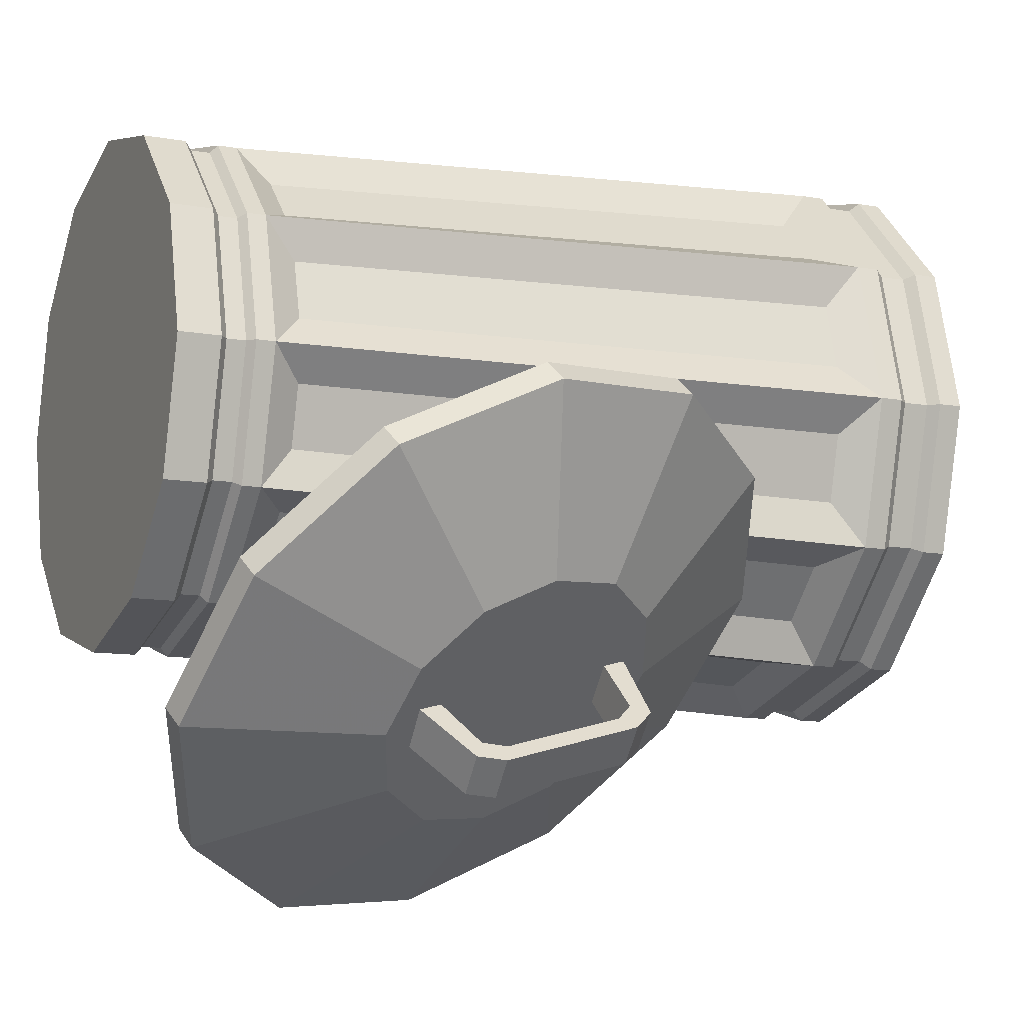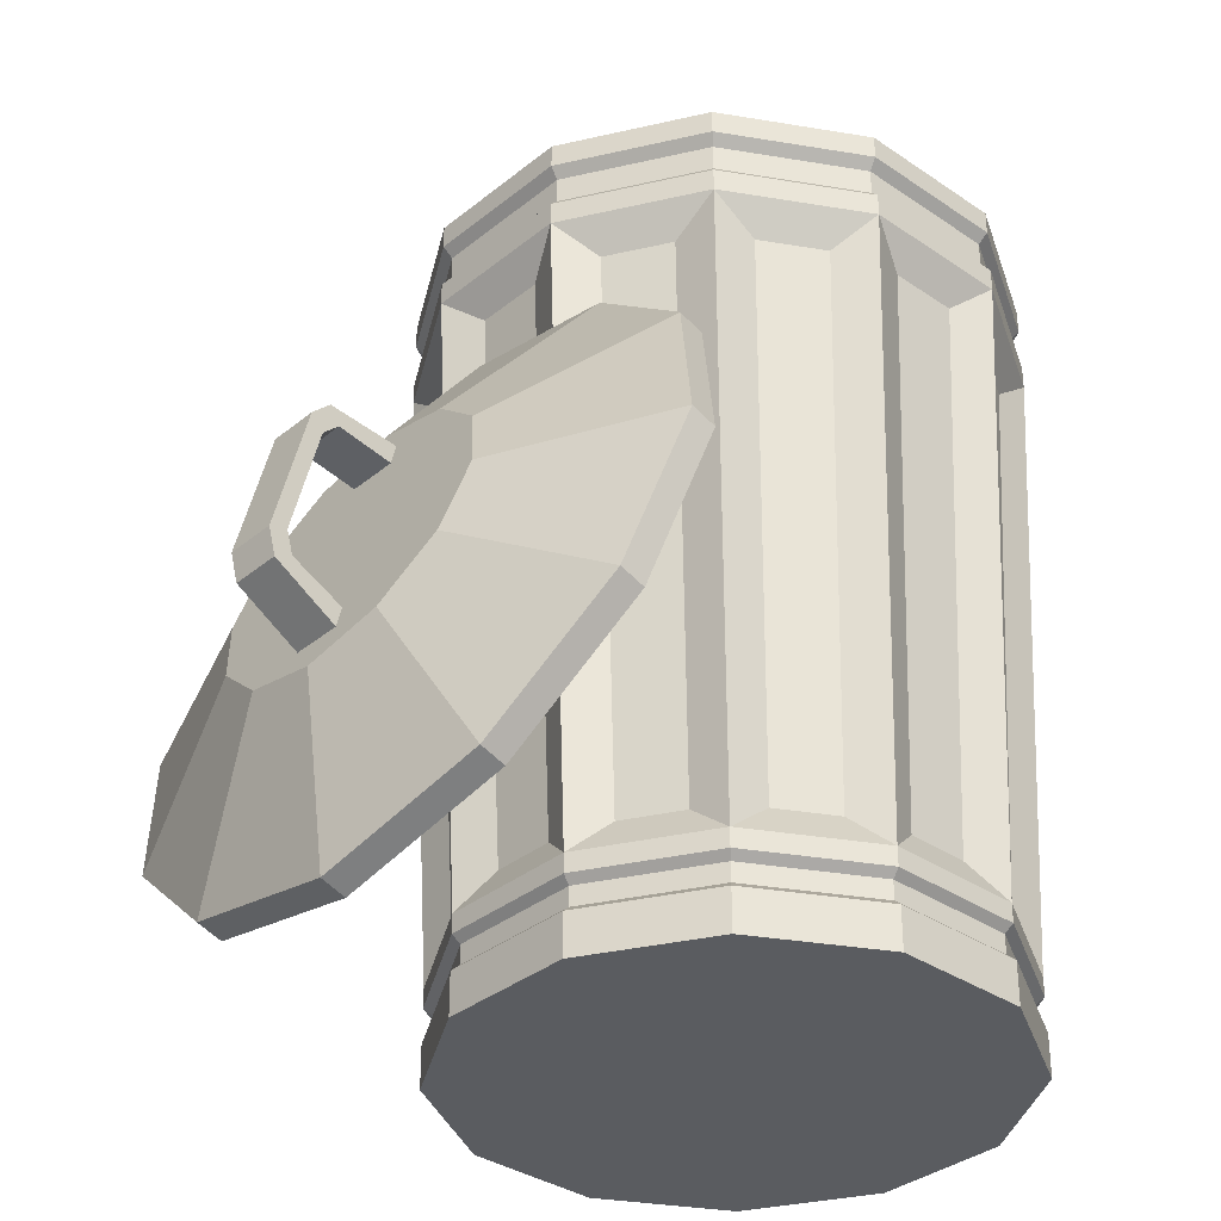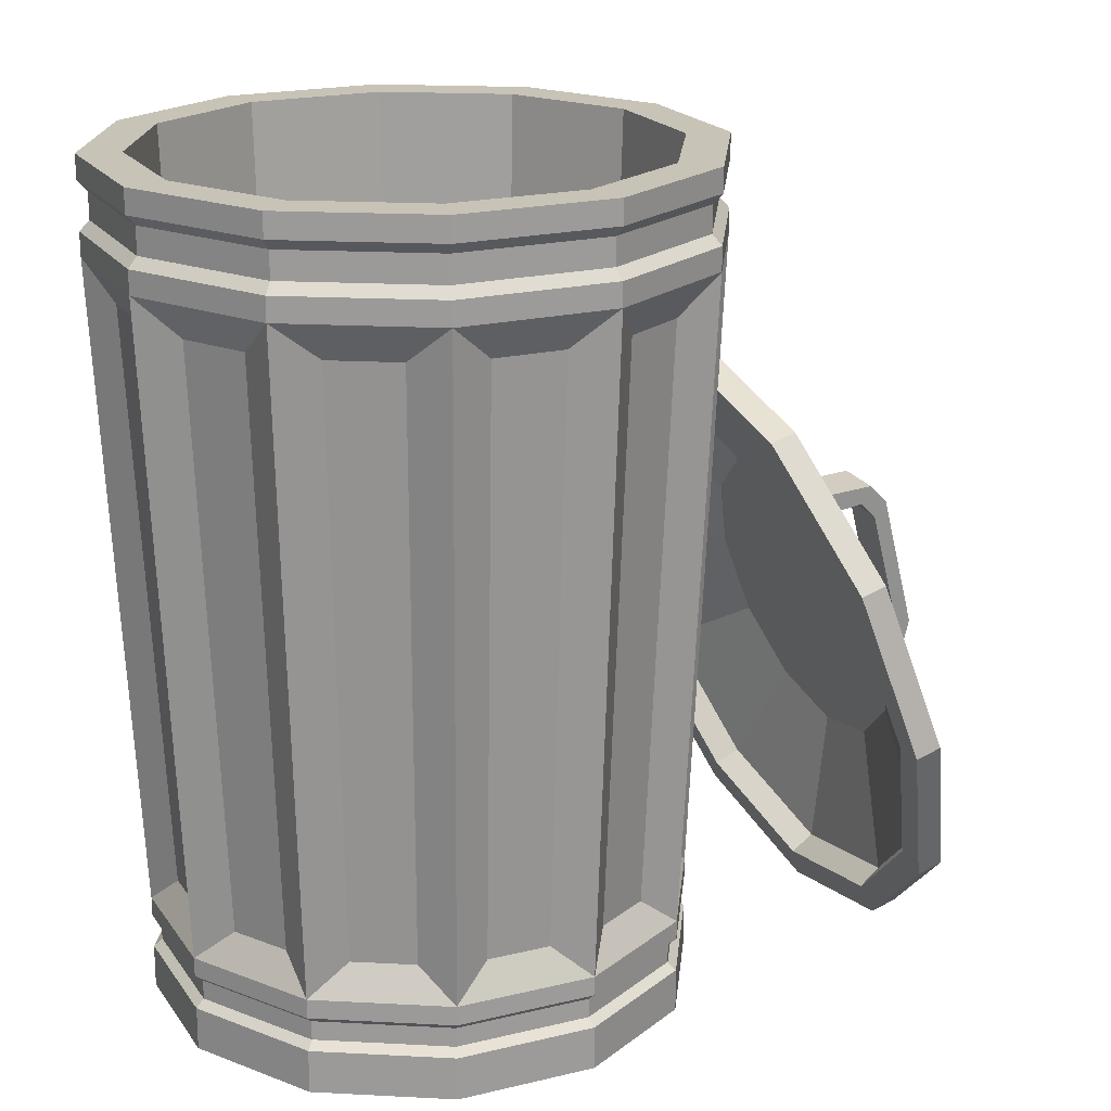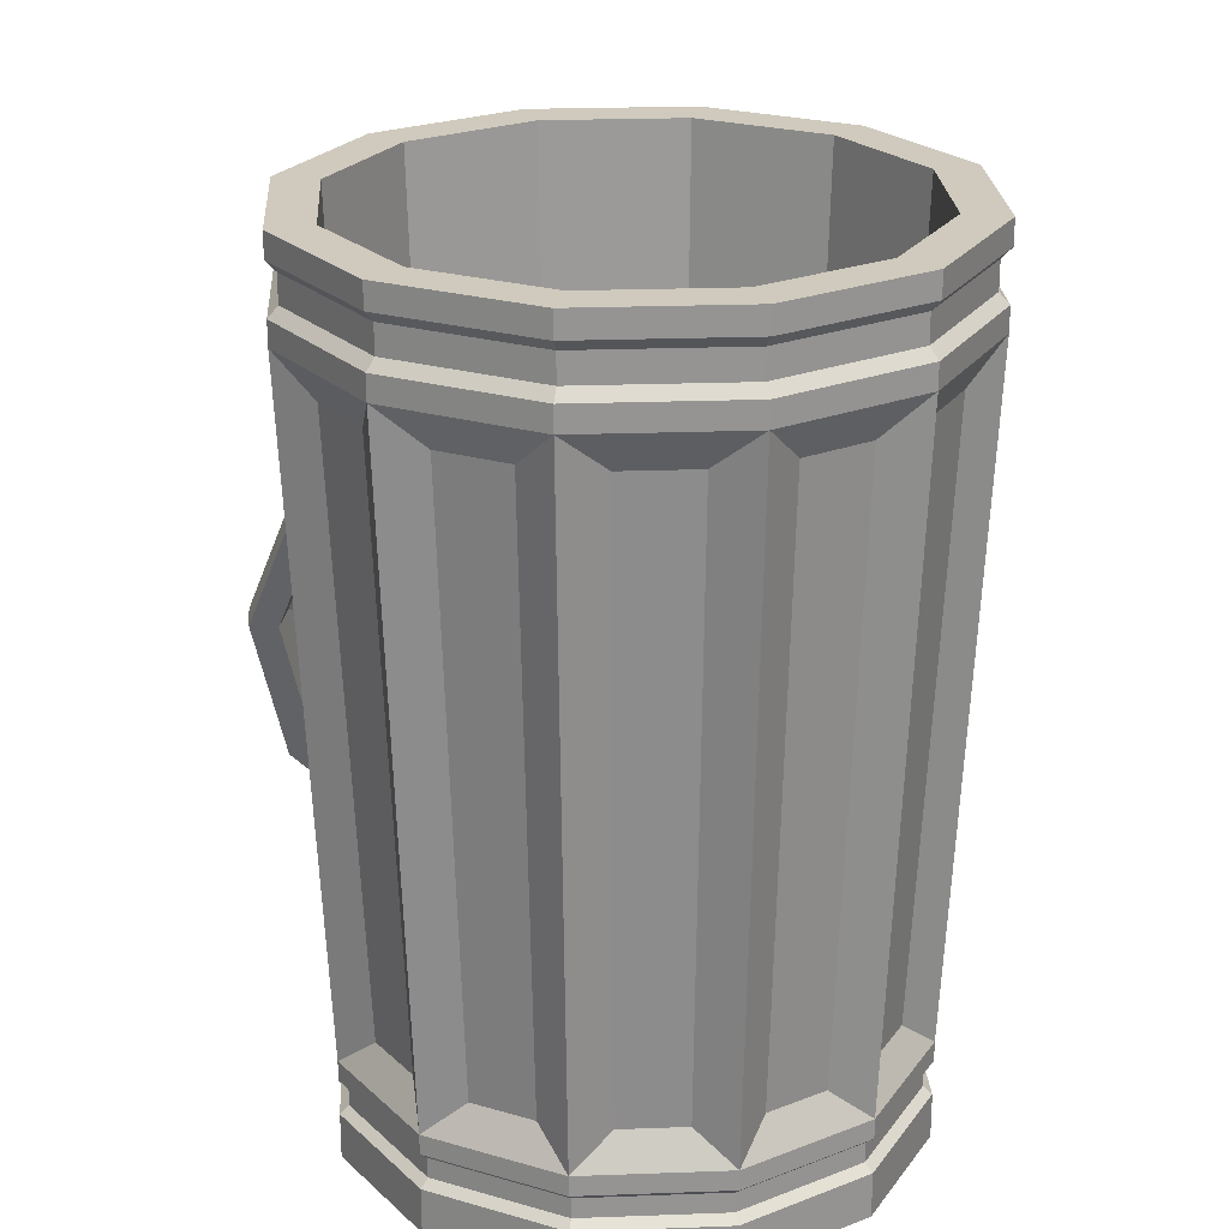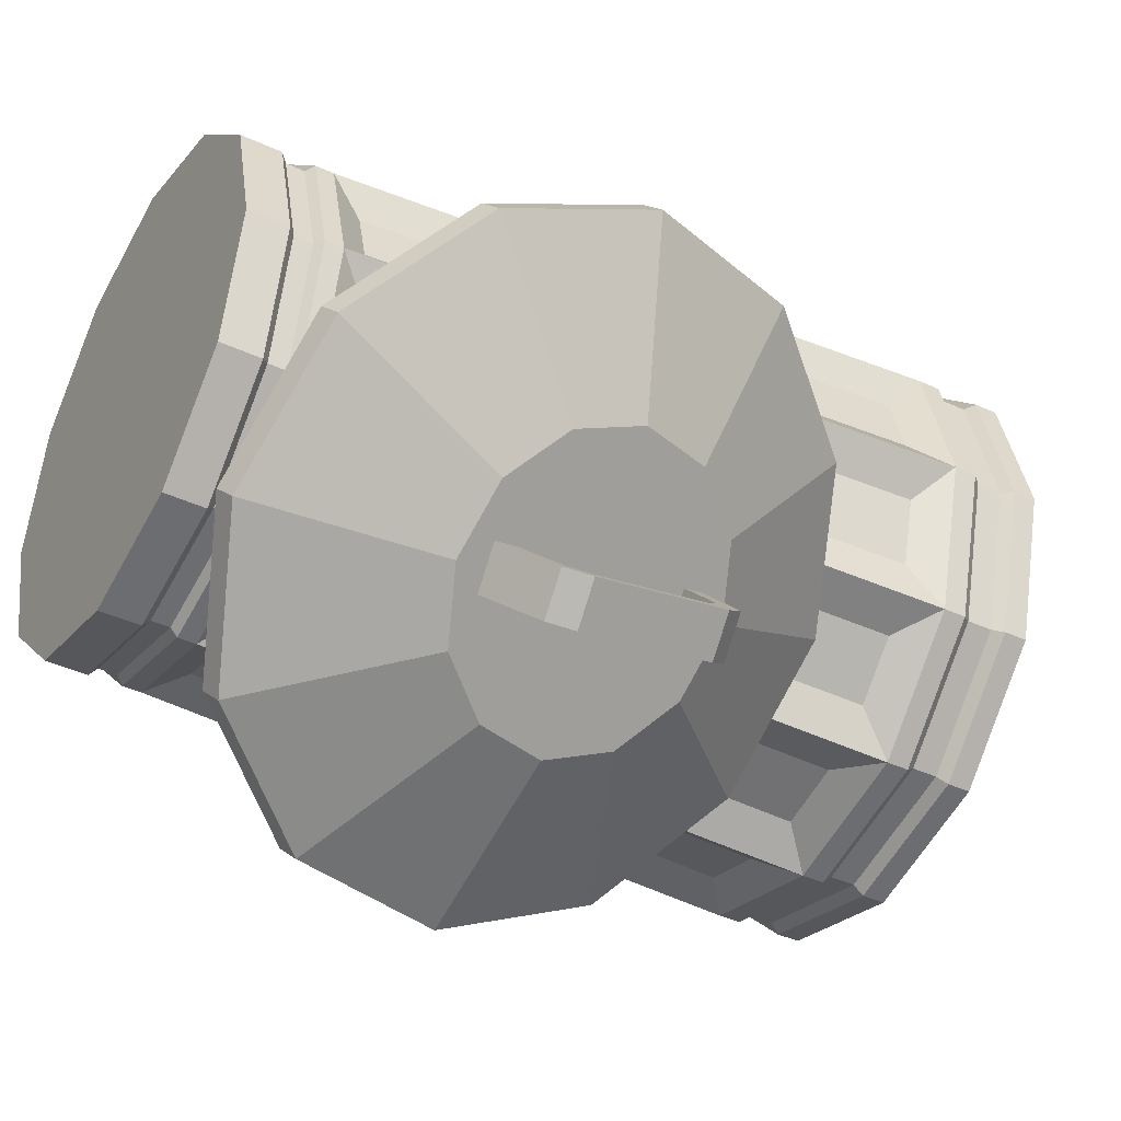
<metadata>
{"format":"obj","ext":"obj","renderer":"f3d","projection":"perspective","resolution":1024,"background":"white","views":[{"elev":-10.8,"azim":66.1,"up":"+Z"},{"elev":-34.3,"azim":-177.7,"up":"+Y"},{"elev":19.7,"azim":20.6,"up":"+Y"},{"elev":23.1,"azim":-48.6,"up":"+Y"},{"elev":-40.5,"azim":60.4,"up":"+Z"}]}
</metadata>
<code>
v 15.62 38.19 -19.31
v 18.65 37.89 -16.54
v 19.11 38.88 -23.06
v 22.14 38.58 -20.29
v 21.25 24.51 -26.93
v 24.28 24.22 -24.16
v 17.99 22.29 -23.59
v 21.02 21.99 -20.83
v 15.32 40.17 -18.77
v 18.35 39.87 -16.01
v 22.8 40.2 -20.83
v 19.77 40.49 -23.6
v 25.31 23.32 -25.38
v 22.28 23.62 -28.15
v 21.31 20.01 -21.36
v 18.28 20.3 -24.13
v 20.88 38.72 -25.01
v 23.91 38.42 -22.25
v 25.79 25.79 -25.65
v 22.76 26.09 -28.42
v 23.11 37.07 -21.51
v 24.71 26.33 -24.41
v 20.08 37.37 -24.28
v 21.68 26.62 -27.17
v 33.28 12.04 -1.078
v 26.98 2.671 -10.94
v 16.87 0 -21.68
v 5.647 4.746 -30.42
v -3.67 15.64 -34.82
v -8.589 29.76 -33.7
v -7.791 43.32 -27.36
v -1.492 52.69 -17.5
v 8.622 55.36 -6.757
v 19.84 50.62 1.984
v 29.16 39.73 6.384
v 34.08 25.61 5.263
v 34.84 12.72 -2.712
v 28.54 3.344 -12.57
v 18.42 0.6725 -23.32
v 7.205 5.419 -32.06
v -2.112 16.31 -36.46
v -7.031 30.43 -35.34
v -6.233 43.99 -28.99
v 0.06613 53.36 -19.13
v 10.18 56.04 -8.392
v 21.4 51.29 0.3496
v 30.72 40.4 4.749
v 35.63 26.28 3.629
v 31.48 13.41 -2.228
v 25.73 4.86 -11.23
v 16.51 2.422 -21.03
v 6.268 6.753 -29
v -2.233 16.69 -33.02
v -6.722 29.57 -32
v -5.994 41.95 -26.21
v -0.2461 50.5 -17.21
v 8.983 52.94 -7.41
v 19.22 48.61 0.5661
v 27.72 38.67 4.581
v 32.21 25.79 3.558
v 32.46 14.48 -4.171
v 26.88 6.178 -12.91
v 17.92 3.811 -22.43
v 7.977 8.016 -30.17
v -0.278 17.67 -34.07
v -4.636 30.18 -33.08
v -3.93 42.19 -27.46
v 1.652 50.5 -18.72
v 10.61 52.86 -9.203
v 20.55 48.66 -1.458
v 28.81 39.01 2.44
v 33.17 26.5 1.447
v 27.66 22.97 -14.09
v 24.8 18.71 -18.57
v 18.32 30.09 -20.07
v 20.19 17.49 -23.46
v 15.09 19.65 -27.44
v 10.85 24.61 -29.44
v 8.61 31.03 -28.93
v 8.973 37.2 -26.05
v 11.84 41.47 -21.56
v 16.44 42.69 -16.67
v 21.55 40.53 -12.69
v 25.79 35.57 -10.69
v 28.03 29.14 -11.2
v 26.99 22.05 -12.49
v 23.96 17.55 -17.23
v 17.12 29.57 -18.81
v 19.1 16.26 -22.4
v 13.71 18.55 -26.6
v 9.23 23.78 -28.71
v 6.865 30.57 -28.18
v 7.249 37.09 -25.13
v 10.28 41.59 -20.39
v 15.14 42.88 -15.22
v 20.53 40.6 -11.02
v 25.01 35.36 -8.906
v 27.38 28.57 -9.444
v 2.914 9.397 30.41
v 11.62 9.397 21.7
v 14.81 9.397 9.804
v 11.62 9.397 -2.093
v 2.914 9.397 -10.8
v -8.982 9.397 -13.99
v -20.88 9.397 -10.8
v -29.59 9.397 -2.093
v -32.77 9.397 9.804
v -29.59 9.397 21.7
v -20.88 9.397 30.41
v -8.982 9.397 33.6
v 4.344 66.81 32.89
v 14.1 66.81 23.13
v 17.67 66.81 9.804
v 14.1 66.81 -3.523
v 4.344 66.81 -13.28
v -8.982 66.81 -16.85
v -22.31 66.81 -13.28
v -32.06 66.81 -3.523
v -35.63 66.81 9.804
v -32.06 66.81 23.13
v -22.31 66.81 32.89
v -8.982 66.81 36.46
v 11.04 12.24 18.07
v 12.49 12.24 12.65
v 15.07 63.63 13
v 13.44 63.63 19.06
v 8.187 12.24 -3.4
v 4.222 12.24 -7.365
v 5.809 63.63 -9.429
v 10.25 63.63 -4.987
v -11.83 12.24 -11.67
v -17.25 12.24 -10.22
v -18.24 63.63 -12.62
v -12.17 63.63 -14.25
v -29 12.24 1.537
v -30.45 12.24 6.953
v -33.03 63.63 6.611
v -31.41 63.63 0.5432
v -26.15 12.24 23.01
v -22.19 12.24 26.97
v -23.77 63.63 29.04
v -28.21 63.63 24.59
v -6.132 12.24 31.27
v -0.7156 12.24 29.82
v 0.2781 63.63 32.23
v -5.789 63.63 33.86
v 4.222 12.24 26.97
v 8.187 12.24 23.01
v 10.25 63.63 24.59
v 5.809 63.63 29.04
v 12.49 12.24 6.953
v 11.04 12.24 1.537
v 13.44 63.63 0.5432
v 15.07 63.63 6.611
v -0.7156 12.24 -10.22
v -6.132 12.24 -11.67
v -5.789 63.63 -14.25
v 0.2781 63.63 -12.62
v -22.19 12.24 -7.365
v -26.15 12.24 -3.4
v -28.21 63.63 -4.987
v -23.77 63.63 -9.429
v -30.45 12.24 12.65
v -29 12.24 18.07
v -31.41 63.63 19.06
v -33.03 63.63 13
v -17.25 12.24 29.82
v -11.83 12.24 31.27
v -12.18 63.63 33.86
v -18.24 63.63 32.23
v 2.914 0.8561 30.41
v 11.62 0.8561 21.7
v -8.982 0.8561 9.804
v 14.81 0.8561 9.804
v 11.62 0.8561 -2.093
v 2.914 0.8561 -10.8
v -8.982 0.8561 -13.99
v -20.88 0.8561 -10.8
v -29.59 0.8561 -2.093
v -32.77 0.8561 9.804
v -29.59 0.8561 21.7
v -20.88 0.8561 30.41
v -8.982 0.8561 33.6
v 4.344 75.22 32.89
v 14.1 75.22 23.13
v 17.67 75.22 9.804
v 14.1 75.22 -3.523
v 4.344 75.22 -13.28
v -8.982 75.22 -16.85
v -22.31 75.22 -13.28
v -32.06 75.22 -3.523
v -35.63 75.22 9.804
v -32.06 75.22 23.13
v -22.31 75.22 32.89
v -8.982 75.22 36.46
v 2.466 75.22 29.63
v 10.85 75.22 21.25
v 13.91 75.22 9.804
v 10.85 75.22 -1.644
v 2.466 75.22 -10.02
v -8.982 75.22 -13.09
v -20.43 75.22 -10.02
v -28.81 75.22 -1.644
v -31.88 75.22 9.804
v -28.81 75.22 21.25
v -20.43 75.22 29.63
v -8.982 75.22 32.7
v 1.237 9.397 27.5
v 8.718 9.397 20.02
v -8.982 9.397 9.804
v 11.46 9.397 9.804
v 8.718 9.397 -0.4159
v 1.237 9.397 -7.897
v -8.982 9.397 -10.64
v -19.2 9.397 -7.897
v -26.68 9.397 -0.4159
v -29.42 9.397 9.804
v -26.68 9.397 20.02
v -19.2 9.397 27.5
v -8.982 9.397 30.24
v -22.31 68.9 -13.28
v -32.06 68.9 -3.523
v -35.63 68.9 9.804
v -32.06 68.9 23.13
v -22.31 68.9 32.89
v -8.982 68.9 36.46
v 4.344 68.9 32.89
v 14.1 68.9 23.13
v 17.67 68.9 9.804
v 14.1 68.9 -3.523
v 4.344 68.9 -13.28
v -8.982 68.9 -16.85
v 4.344 73.08 -13.28
v 14.1 73.08 -3.523
v 17.67 73.08 9.804
v 14.1 73.08 23.13
v 4.344 73.08 32.89
v -8.982 73.08 36.46
v -22.31 73.08 32.89
v -32.06 73.08 23.13
v -35.63 73.08 9.804
v -32.06 73.08 -3.523
v -22.31 73.08 -13.28
v -8.982 73.08 -16.85
v 2.914 7.695 -10.8
v 11.62 7.695 -2.093
v 14.81 7.695 9.804
v 11.62 7.695 21.7
v 2.914 7.695 30.41
v -8.982 7.695 33.6
v -20.88 7.695 30.41
v -29.59 7.695 21.7
v -32.77 7.695 9.804
v -29.59 7.695 -2.093
v -20.88 7.695 -10.8
v -8.982 7.695 -13.99
v -20.88 4.669 -10.8
v -29.59 4.669 -2.093
v -32.77 4.669 9.804
v -29.59 4.669 21.7
v -20.88 4.669 30.41
v -8.982 4.669 33.6
v 2.914 4.669 30.41
v 11.62 4.669 21.7
v 14.81 4.669 9.804
v 11.62 4.669 -2.093
v 2.914 4.669 -10.8
v -8.982 4.669 -13.99
v 10.96 7.038 21.32
v 2.533 7.038 29.75
v 2.533 5.326 29.75
v 10.96 5.326 21.32
v 14.05 7.038 9.804
v 14.05 5.326 9.804
v 10.96 7.038 -1.712
v 10.96 5.326 -1.712
v 2.533 7.038 -10.14
v 2.533 5.326 -10.14
v -8.982 7.038 -13.23
v -8.982 5.326 -13.23
v -20.5 7.038 -10.14
v -20.5 5.326 -10.14
v -28.93 7.038 -1.712
v -28.93 5.326 -1.712
v -32.01 7.038 9.804
v -32.01 5.326 9.804
v -28.93 7.038 21.32
v -28.93 5.326 21.32
v -20.5 7.038 29.75
v -20.5 5.326 29.75
v -8.982 7.038 32.83
v -8.982 5.326 32.83
v 3.918 69.8 32.15
v 13.36 69.8 22.7
v 13.36 72.17 22.7
v 3.918 72.17 32.15
v 16.82 69.8 9.804
v 16.82 72.17 9.804
v 13.36 69.8 -3.096
v 13.36 72.17 -3.096
v 3.918 69.8 -12.54
v 3.918 72.17 -12.54
v -8.982 69.8 -16
v -8.982 72.17 -16
v -21.88 69.8 -12.54
v -21.88 72.17 -12.54
v -31.32 69.8 -3.096
v -31.32 72.17 -3.096
v -34.78 69.8 9.804
v -34.78 72.17 9.804
v -31.32 69.8 22.7
v -31.32 72.17 22.7
v -21.88 69.8 32.15
v -21.88 72.17 32.15
v -8.982 69.8 35.6
v -8.982 72.17 35.6
f 9 10 11 12
f 17 18 19 20
f 14 13 15 16
f 2 4 11 10
f 3 1 9 12
f 21 22 19 18
f 24 23 17 20
f 6 8 15 13
f 7 5 14 16
f 1 3 4 2
f 23 24 22 21
f 5 7 8 6
f 12 11 18 17
f 13 14 20 19
f 6 13 19 22
f 11 4 21 18
f 3 12 17 23
f 14 5 24 20
f 5 6 22 24
f 4 3 23 21
f 25 26 38 37
f 26 27 39 38
f 27 28 40 39
f 28 29 41 40
f 29 30 42 41
f 30 31 43 42
f 31 32 44 43
f 32 33 45 44
f 33 34 46 45
f 34 35 47 46
f 35 36 48 47
f 36 25 37 48
f 87 86 88
f 89 87 88
f 90 89 88
f 91 90 88
f 92 91 88
f 93 92 88
f 94 93 88
f 95 94 88
f 96 95 88
f 97 96 88
f 98 97 88
f 86 98 88
f 73 74 75
f 74 76 75
f 76 77 75
f 77 78 75
f 78 79 75
f 79 80 75
f 80 81 75
f 81 82 75
f 82 83 75
f 83 84 75
f 84 85 75
f 85 73 75
f 26 25 49 50
f 27 26 50 51
f 28 27 51 52
f 29 28 52 53
f 30 29 53 54
f 31 30 54 55
f 32 31 55 56
f 33 32 56 57
f 34 33 57 58
f 35 34 58 59
f 36 35 59 60
f 25 36 60 49
f 50 49 61 62
f 51 50 62 63
f 52 51 63 64
f 53 52 64 65
f 54 53 65 66
f 55 54 66 67
f 56 55 67 68
f 57 56 68 69
f 58 57 69 70
f 59 58 70 71
f 60 59 71 72
f 49 60 72 61
f 37 38 74 73
f 38 39 76 74
f 39 40 77 76
f 40 41 78 77
f 41 42 79 78
f 42 43 80 79
f 43 44 81 80
f 44 45 82 81
f 45 46 83 82
f 46 47 84 83
f 47 48 85 84
f 48 37 73 85
f 62 61 86 87
f 63 62 87 89
f 64 63 89 90
f 65 64 90 91
f 66 65 91 92
f 67 66 92 93
f 68 67 93 94
f 69 68 94 95
f 70 69 95 96
f 71 70 96 97
f 72 71 97 98
f 61 72 98 86
f 147 148 149 150
f 123 124 125 126
f 151 152 153 154
f 127 128 129 130
f 155 156 157 158
f 131 132 133 134
f 159 160 161 162
f 135 136 137 138
f 163 164 165 166
f 139 140 141 142
f 167 168 169 170
f 143 144 145 146
f 172 171 173
f 174 172 173
f 175 174 173
f 176 175 173
f 177 176 173
f 178 177 173
f 179 178 173
f 180 179 173
f 181 180 173
f 182 181 173
f 183 182 173
f 171 183 173
f 208 209 210
f 209 211 210
f 211 212 210
f 212 213 210
f 213 214 210
f 214 215 210
f 215 216 210
f 216 217 210
f 217 218 210
f 218 219 210
f 219 220 210
f 220 208 210
f 100 101 124 123
f 101 113 125 124
f 113 112 126 125
f 112 100 123 126
f 102 103 128 127
f 103 115 129 128
f 115 114 130 129
f 114 102 127 130
f 104 105 132 131
f 105 117 133 132
f 117 116 134 133
f 116 104 131 134
f 106 107 136 135
f 107 119 137 136
f 119 118 138 137
f 118 106 135 138
f 108 109 140 139
f 109 121 141 140
f 121 120 142 141
f 120 108 139 142
f 110 99 144 143
f 99 111 145 144
f 111 122 146 145
f 122 110 143 146
f 99 100 148 147
f 100 112 149 148
f 112 111 150 149
f 111 99 147 150
f 101 102 152 151
f 102 114 153 152
f 114 113 154 153
f 113 101 151 154
f 103 104 156 155
f 104 116 157 156
f 116 115 158 157
f 115 103 155 158
f 105 106 160 159
f 106 118 161 160
f 118 117 162 161
f 117 105 159 162
f 107 108 164 163
f 108 120 165 164
f 120 119 166 165
f 119 107 163 166
f 109 110 168 167
f 110 122 169 168
f 122 121 170 169
f 121 109 167 170
f 269 270 271 272
f 273 269 272 274
f 275 273 274 276
f 277 275 276 278
f 279 277 278 280
f 281 279 280 282
f 283 281 282 284
f 285 283 284 286
f 287 285 286 288
f 289 287 288 290
f 291 289 290 292
f 270 291 292 271
f 293 294 295 296
f 294 297 298 295
f 297 299 300 298
f 299 301 302 300
f 301 303 304 302
f 303 305 306 304
f 305 307 308 306
f 307 309 310 308
f 309 311 312 310
f 311 313 314 312
f 313 315 316 314
f 315 293 296 316
f 184 185 197 196
f 185 186 198 197
f 186 187 199 198
f 187 188 200 199
f 188 189 201 200
f 189 190 202 201
f 190 191 203 202
f 191 192 204 203
f 192 193 205 204
f 193 194 206 205
f 194 195 207 206
f 195 184 196 207
f 196 197 209 208
f 197 198 211 209
f 198 199 212 211
f 199 200 213 212
f 200 201 214 213
f 201 202 215 214
f 202 203 216 215
f 203 204 217 216
f 204 205 218 217
f 205 206 219 218
f 206 207 220 219
f 207 196 208 220
f 117 118 222 221
f 118 119 223 222
f 119 120 224 223
f 120 121 225 224
f 121 122 226 225
f 122 111 227 226
f 111 112 228 227
f 112 113 229 228
f 113 114 230 229
f 114 115 231 230
f 115 116 232 231
f 116 117 221 232
f 234 233 188 187
f 235 234 187 186
f 236 235 186 185
f 237 236 185 184
f 238 237 184 195
f 239 238 195 194
f 240 239 194 193
f 241 240 193 192
f 242 241 192 191
f 243 242 191 190
f 244 243 190 189
f 233 244 189 188
f 103 102 246 245
f 102 101 247 246
f 101 100 248 247
f 100 99 249 248
f 99 110 250 249
f 110 109 251 250
f 109 108 252 251
f 108 107 253 252
f 107 106 254 253
f 106 105 255 254
f 105 104 256 255
f 104 103 245 256
f 258 257 178 179
f 259 258 179 180
f 260 259 180 181
f 261 260 181 182
f 262 261 182 183
f 263 262 183 171
f 264 263 171 172
f 265 264 172 174
f 266 265 174 175
f 267 266 175 176
f 268 267 176 177
f 257 268 177 178
f 248 249 270 269
f 263 264 272 271
f 247 248 269 273
f 264 265 274 272
f 246 247 273 275
f 265 266 276 274
f 245 246 275 277
f 266 267 278 276
f 256 245 277 279
f 267 268 280 278
f 255 256 279 281
f 268 257 282 280
f 254 255 281 283
f 257 258 284 282
f 253 254 283 285
f 258 259 286 284
f 252 253 285 287
f 259 260 288 286
f 251 252 287 289
f 260 261 290 288
f 250 251 289 291
f 261 262 292 290
f 249 250 291 270
f 262 263 271 292
f 227 228 294 293
f 236 237 296 295
f 228 229 297 294
f 235 236 295 298
f 229 230 299 297
f 234 235 298 300
f 230 231 301 299
f 233 234 300 302
f 231 232 303 301
f 244 233 302 304
f 232 221 305 303
f 243 244 304 306
f 221 222 307 305
f 242 243 306 308
f 222 223 309 307
f 241 242 308 310
f 223 224 311 309
f 240 241 310 312
f 224 225 313 311
f 239 240 312 314
f 225 226 315 313
f 238 239 314 316
f 226 227 293 315
f 237 238 316 296

</code>
